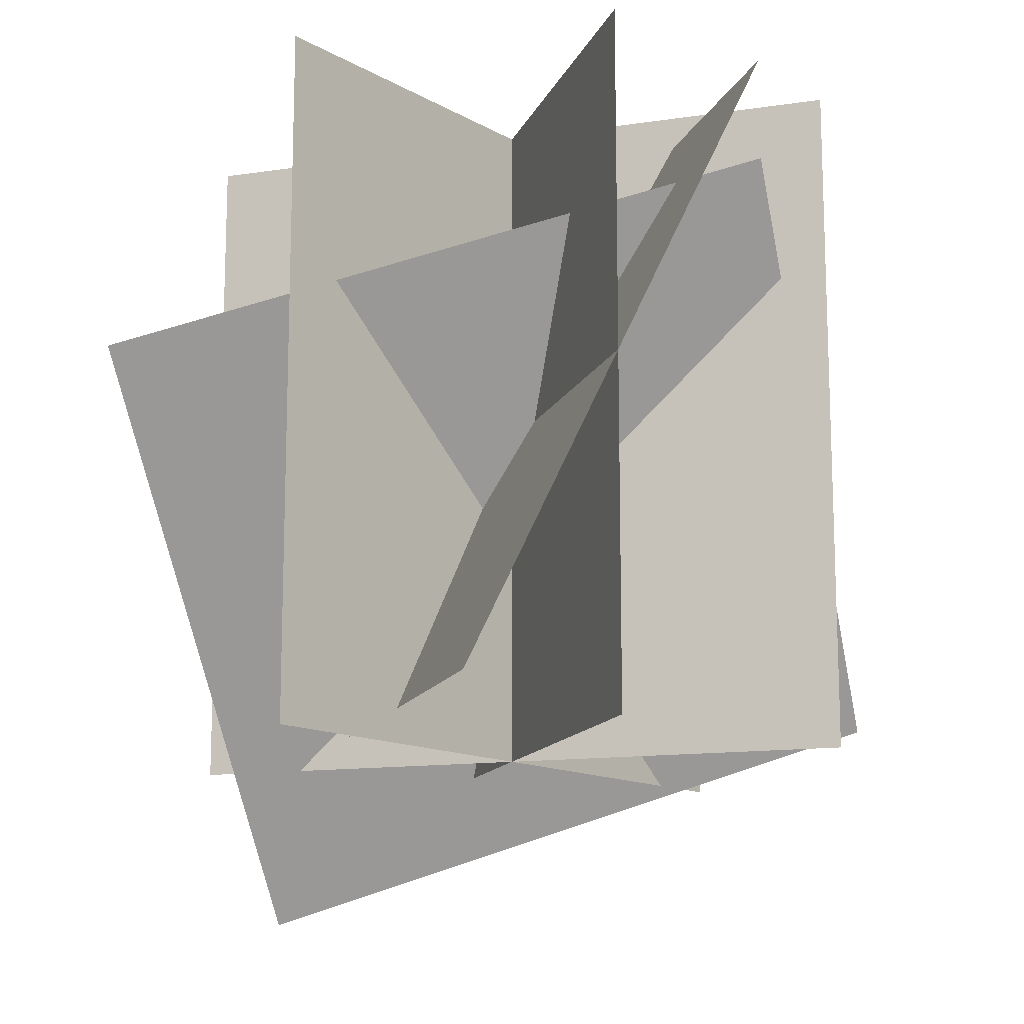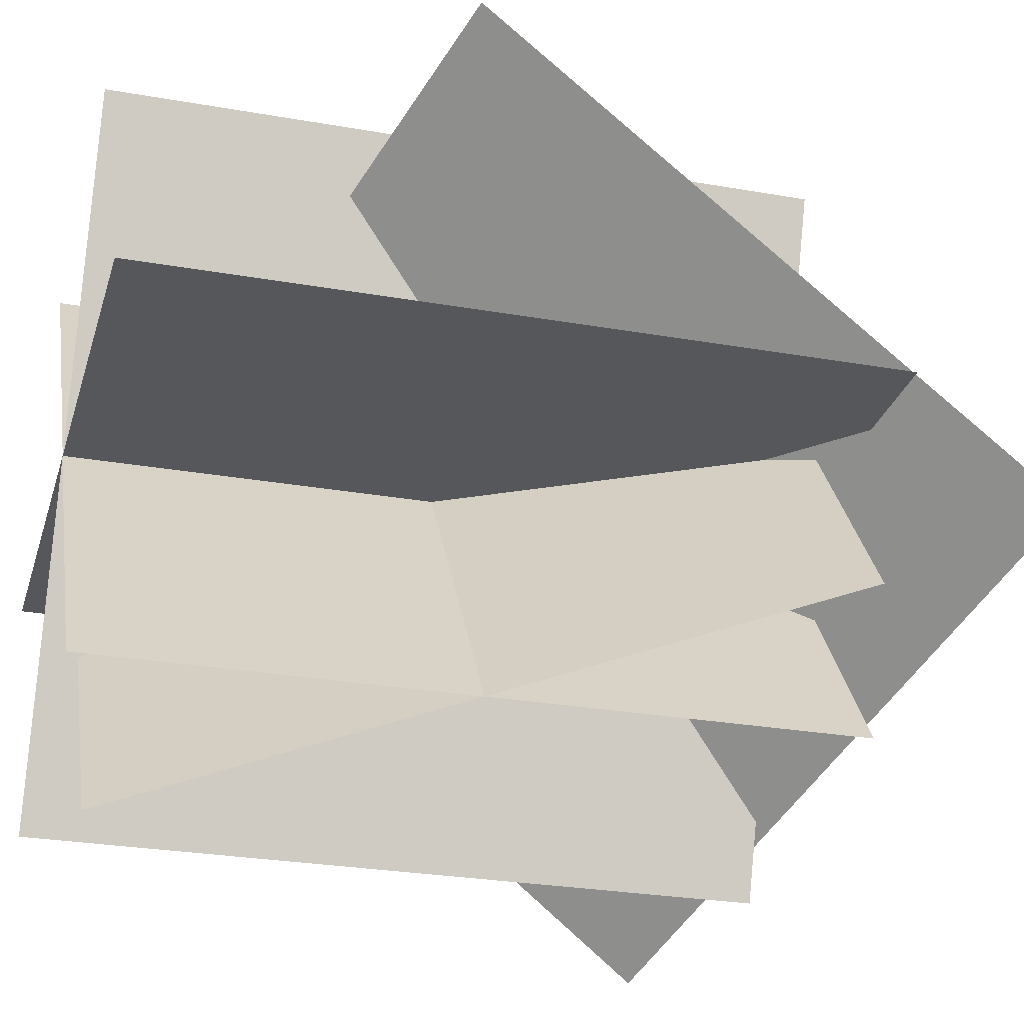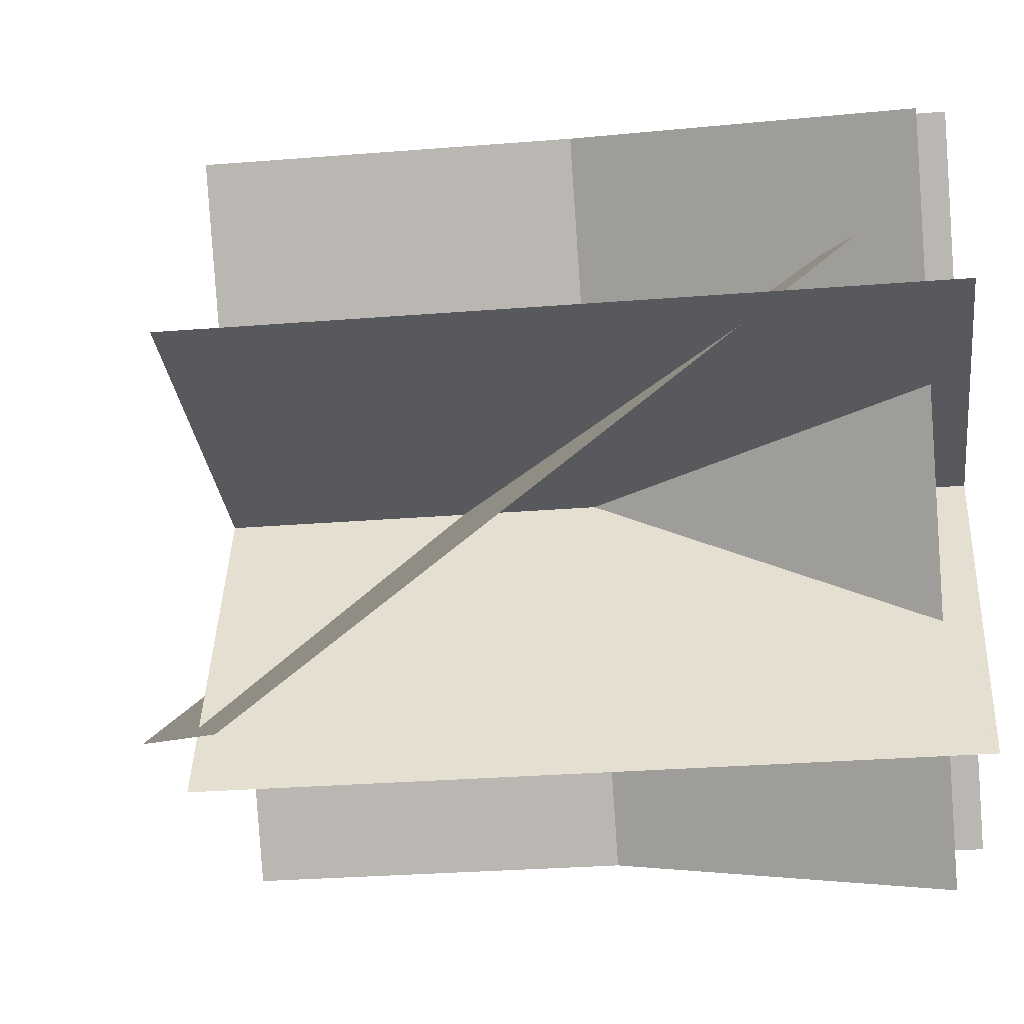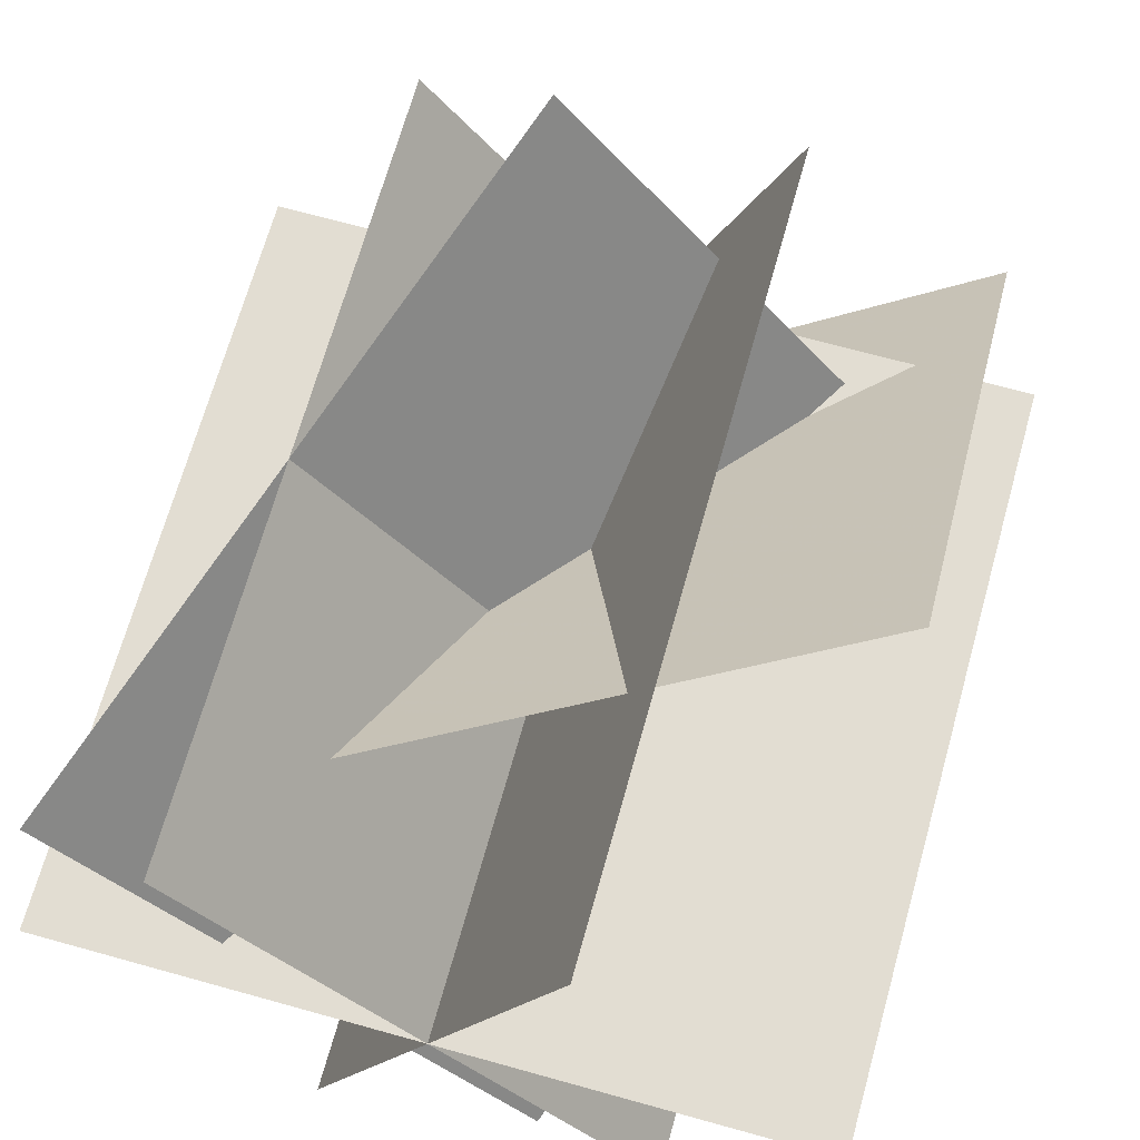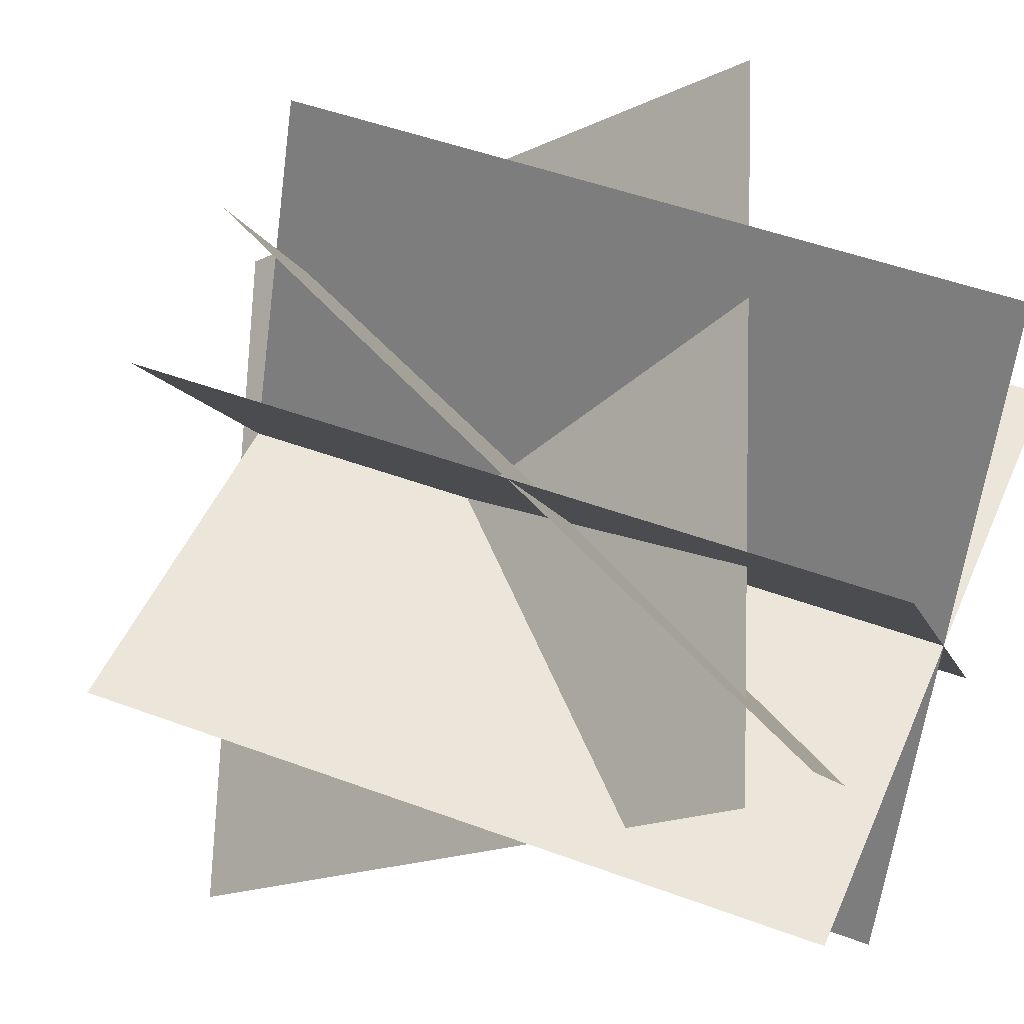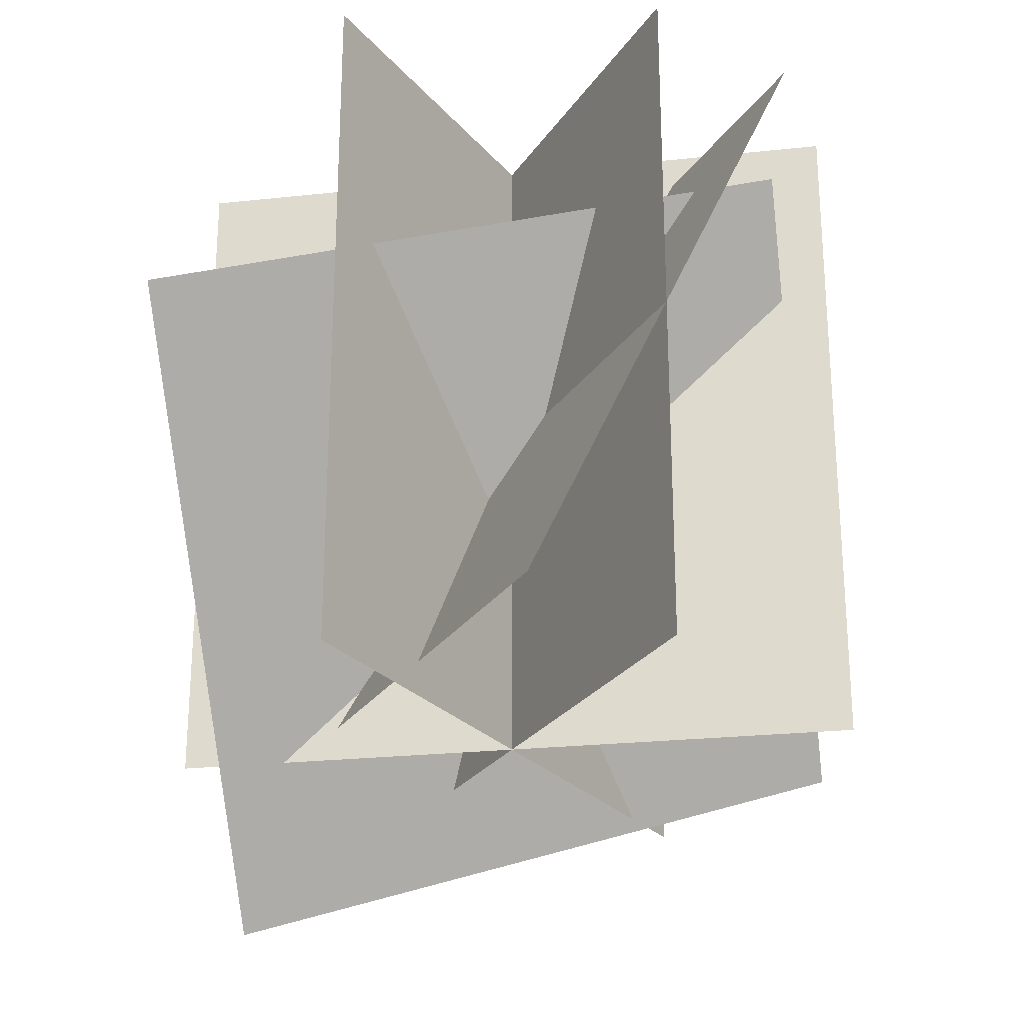
<metadata>
{"format":"obj","ext":"obj","renderer":"f3d","projection":"perspective","resolution":1024,"background":"white","views":[{"elev":-13.4,"azim":18.6,"up":"+Y"},{"elev":-27.2,"azim":-105.3,"up":"+Z"},{"elev":-29.2,"azim":96.8,"up":"+Z"},{"elev":68.2,"azim":-164.4,"up":"+Z"},{"elev":48.2,"azim":112.6,"up":"+Z"},{"elev":-25.0,"azim":9.9,"up":"+Y"}]}
</metadata>
<code>
g GrassMesh
v 0.4313 0.09433 -0.5129
v -0.4313 -0.2269 -0.1221
v 0.4313 0.8669 0.1221
v -0.4313 0.5457 0.5129
v -0.4313 -0.2269 -0.1221
v 0.4313 0.09433 -0.5129
v -0.4313 0.5457 0.5129
v 0.4313 0.8669 0.1221
v 0.1718 0 -0.4696
v -0.1718 0 0.4696
v 0.1718 1 -0.4696
v -0.1718 1 0.4696
v -0.1718 0 0.4696
v 0.1718 0 -0.4696
v -0.1718 1 0.4696
v 0.1718 1 -0.4696
v 0.113 0.04937 0.5331
v -0.4662 0.04937 -0.2822
v 0.4662 0.9506 0.2822
v -0.113 0.9506 -0.5331
v -0.2896 0 -0.4076
v 0.2896 0 0.4076
v -0.2896 1 -0.4076
v 0.2896 1 0.4076
v -0.5 0 3.062e-17
v 0.5 0 3.062e-17
v -0.5 1 -3.062e-17
v 0.5 1 -3.062e-17
v 0.5 0 -3.062e-17
v -0.5 0 -3.062e-17
v 0.5 1 3.062e-17
v -0.5 1 3.062e-17
f 1 2 4
f 4 3 1
f 5 6 8
f 8 7 5
f 9 10 12
f 12 11 9
f 13 14 16
f 16 15 13
f 17 18 20
f 20 19 17
f 21 22 24
f 24 23 21
f 25 26 28
f 28 27 25
f 29 30 32
f 32 31 29

</code>
